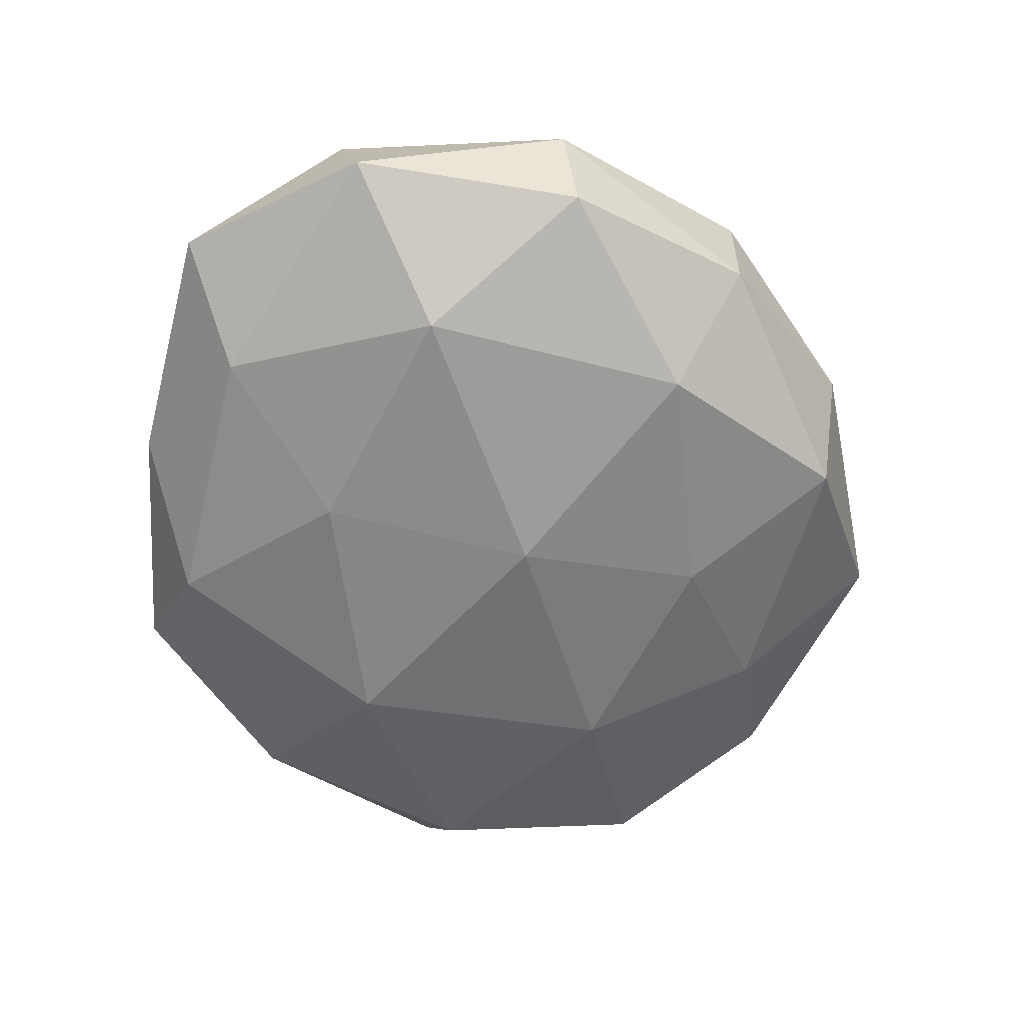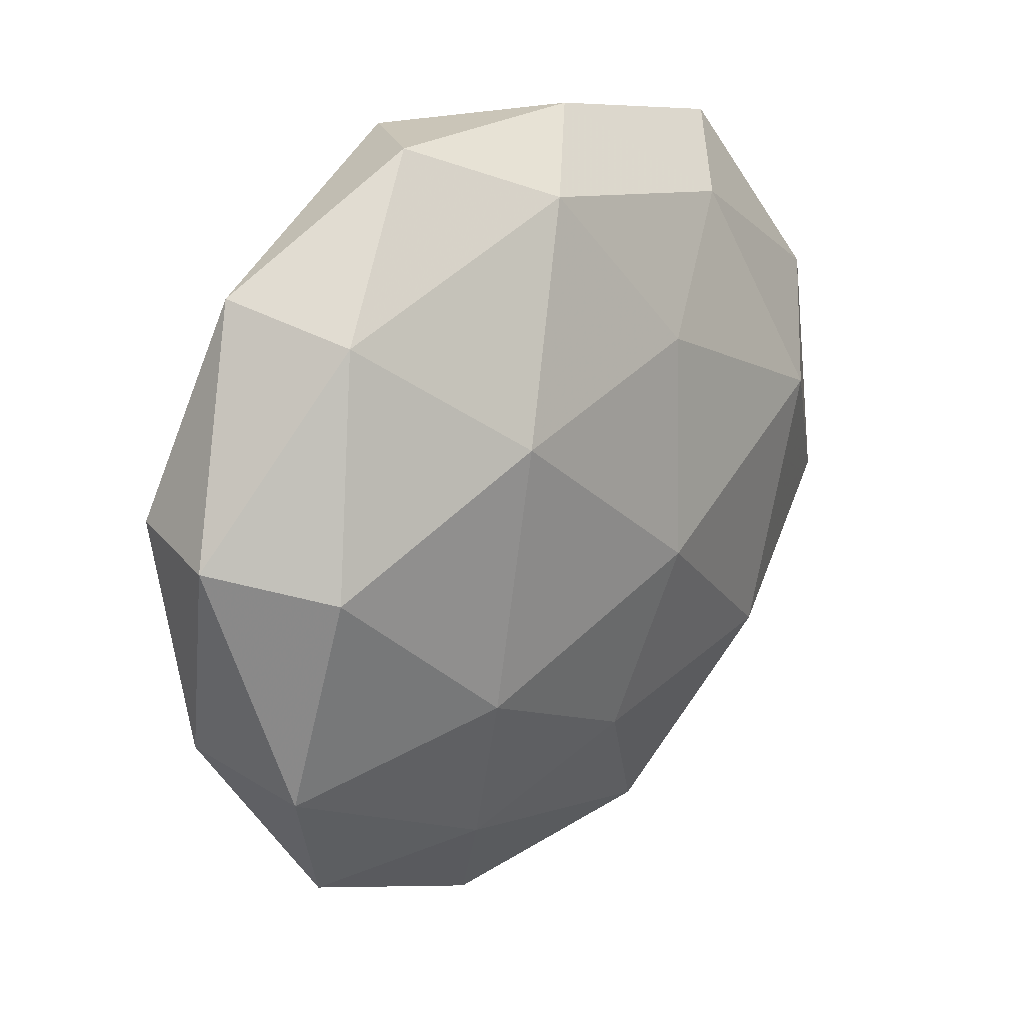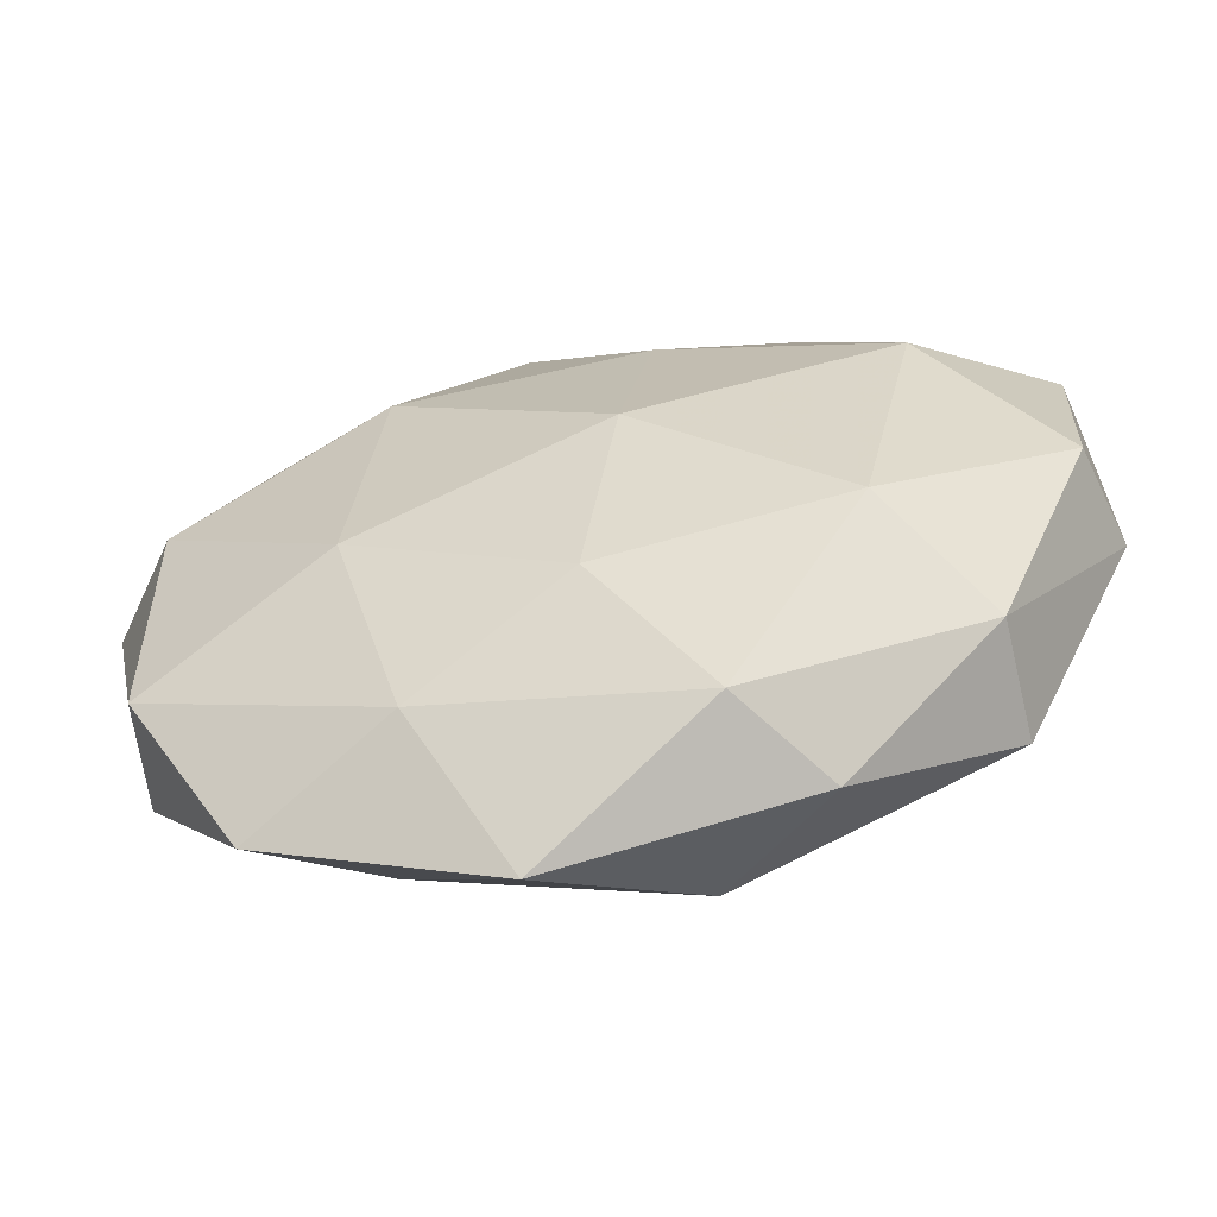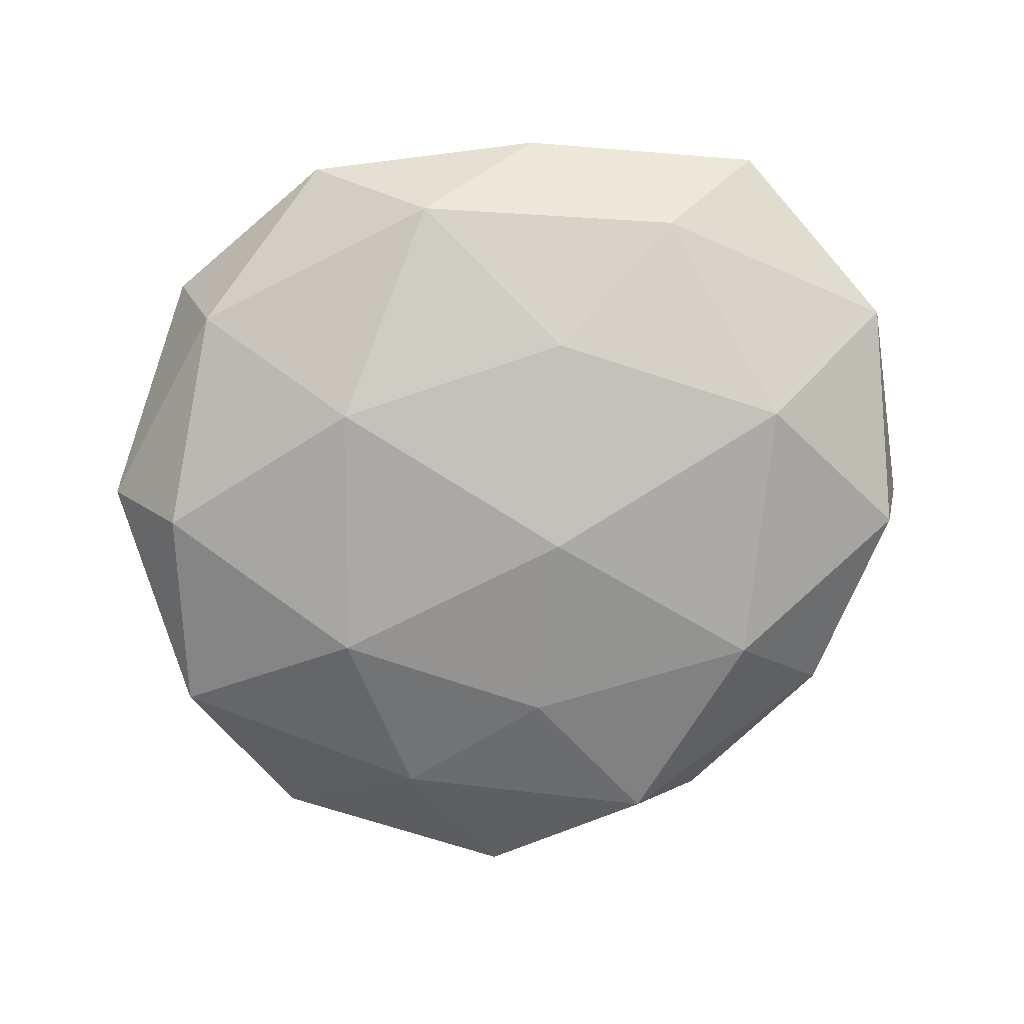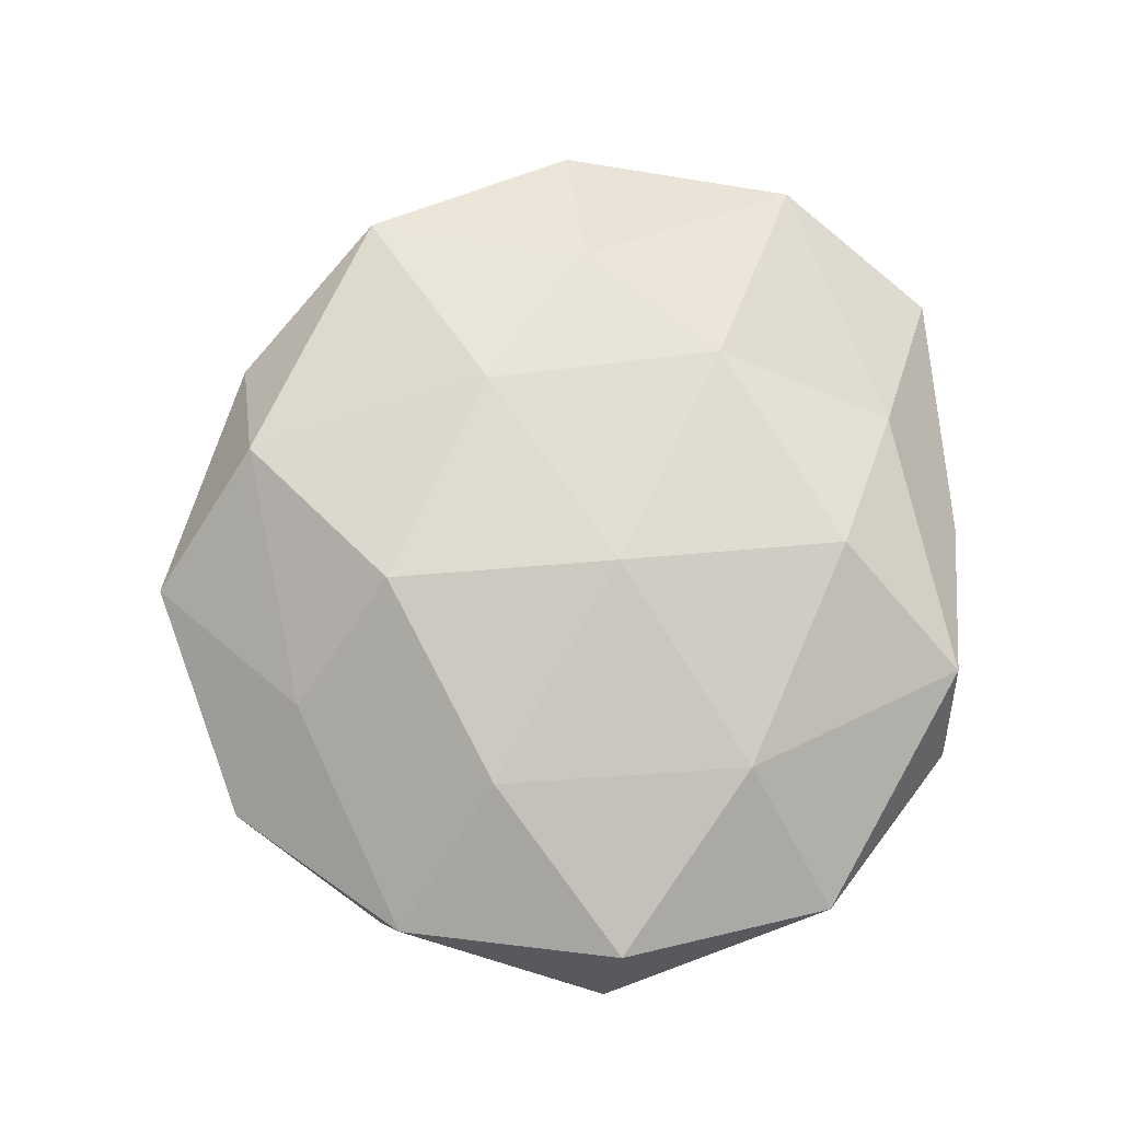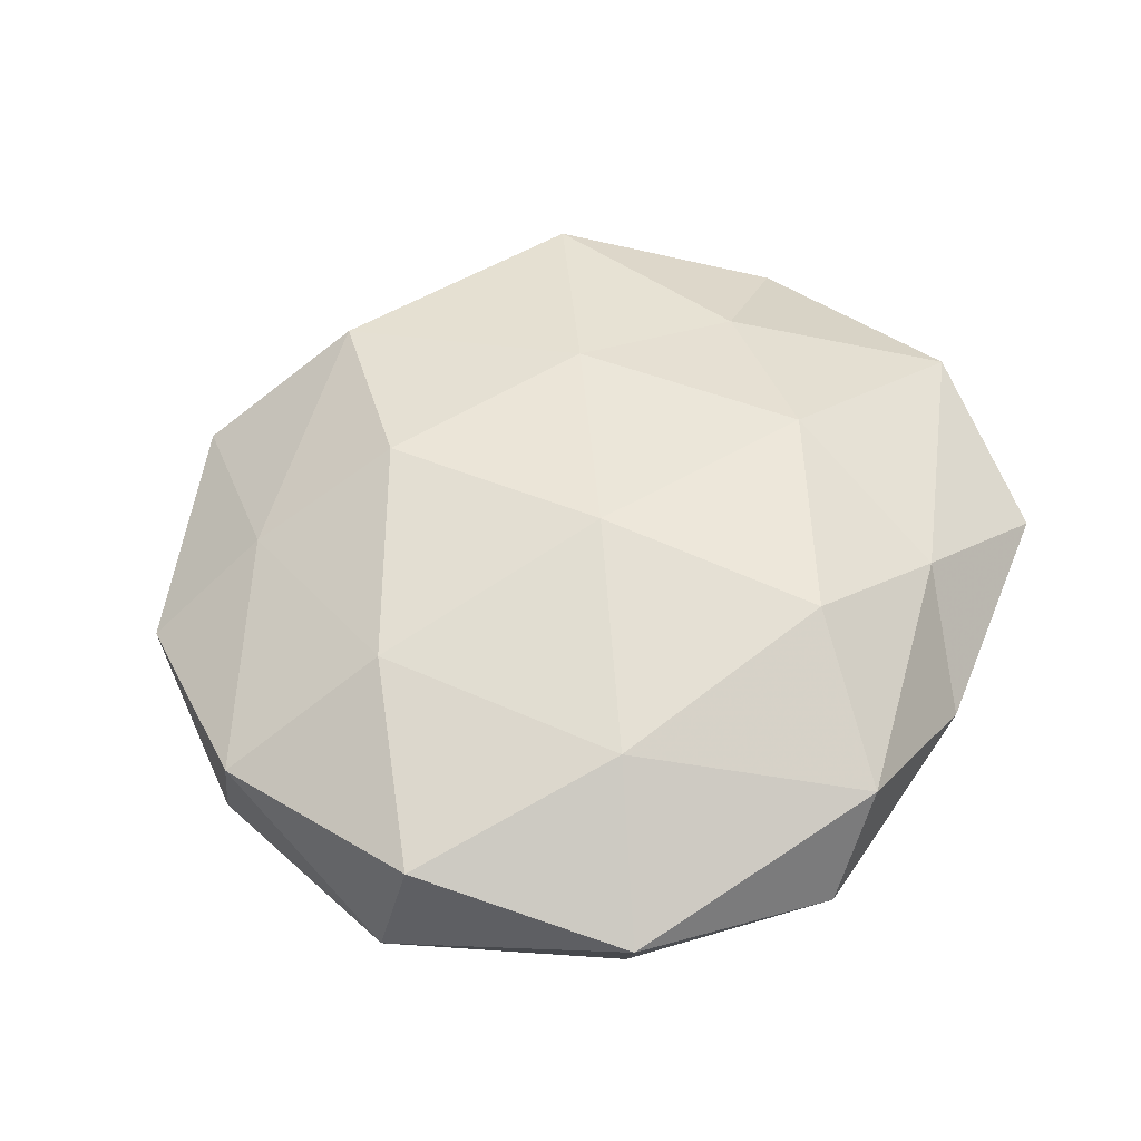
<metadata>
{"format":"obj","ext":"obj","renderer":"f3d","projection":"perspective","resolution":1024,"background":"white","views":[{"elev":-60.2,"azim":-93.4,"up":"+Z"},{"elev":21.7,"azim":131.6,"up":"+Y"},{"elev":-64.6,"azim":-167.4,"up":"+Y"},{"elev":-79.8,"azim":-173.5,"up":"+Z"},{"elev":75.7,"azim":94.5,"up":"+Z"},{"elev":54.3,"azim":123.4,"up":"+Z"}]}
</metadata>
<code>
v 0.01334 0.04969 0.01066
v 0.03986 0.03102 -0.01046
v 0.05016 -0.02419 -0.009542
v 0.03414 -0.009379 0.01759
v 0.02509 -0.01701 -0.01965
v -0.02528 0.01549 0.01939
v -0.05782 -0.007333 0.003541
v 0.02482 -0.03611 0.01108
v 0.04788 0.003112 -0.01606
v 0.02229 0.05005 -0.002485
v -0.04224 -0.03292 -0.003695
v -0.05468 -0.009215 -0.009929
v 0.02931 0.02304 0.01718
v -0.05613 0.02059 -0.005333
v -0.04253 -0.03301 0.01138
v 0.008869 -0.05766 0.001486
v -0.03122 -0.02445 -0.01704
v -0.03979 -0.003294 0.01346
v -0.009018 0.05033 -0.0008154
v 0.05394 0.008432 0.01055
v -0.02734 0.03707 -0.0111
v -0.0009201 -0.02948 -0.01735
v 0.01916 -0.04002 -0.01056
v 0.04503 0.03519 0.004609
v 0.00933 -0.02517 0.02159
v -0.009803 0.02245 -0.01946
v -0.04041 0.04423 0.001051
v -0.008403 -0.04562 0.01472
v 0.02096 0.01619 -0.02157
v 0.05773 0.006606 -0.003073
v -0.01924 -0.01478 0.01913
v -0.03883 0.009412 -0.01879
v -0.0002515 0.03311 0.02061
v 0.006901 0.04312 -0.01367
v -0.02282 -0.04938 0.002934
v 0.03835 -0.04415 -0.0005023
v -0.05204 0.02364 0.0102
v -0.02029 0.03898 0.01104
v 0.005168 0.004279 0.02352
v -0.006408 -0.005158 -0.02307
v 0.05243 -0.02051 0.005615
v -0.01385 -0.04804 -0.009602
f 3 5 9
f 11 7 12
f 12 7 14
f 15 7 11
f 11 12 17
f 15 18 7
f 10 19 1
f 20 13 4
f 23 5 3
f 23 22 5
f 10 1 24
f 10 24 2
f 1 13 24
f 24 13 20
f 25 8 4
f 27 21 14
f 19 21 27
f 16 8 28
f 28 8 25
f 2 9 29
f 29 9 5
f 2 30 9
f 9 30 3
f 24 30 2
f 24 20 30
f 18 31 6
f 15 31 18
f 28 31 15
f 28 25 31
f 14 32 12
f 17 12 32
f 21 32 14
f 21 26 32
f 1 33 13
f 10 2 34
f 10 34 19
f 34 21 19
f 34 26 21
f 2 29 34
f 34 29 26
f 35 15 11
f 35 28 15
f 35 16 28
f 16 36 8
f 36 23 3
f 16 23 36
f 7 37 14
f 6 37 18
f 7 18 37
f 14 37 27
f 19 38 1
f 19 27 38
f 1 38 33
f 33 38 6
f 38 37 6
f 38 27 37
f 13 39 4
f 4 39 25
f 31 39 6
f 31 25 39
f 6 39 33
f 13 33 39
f 40 5 22
f 22 17 40
f 29 5 40
f 26 29 40
f 17 32 40
f 40 32 26
f 8 41 4
f 4 41 20
f 30 41 3
f 30 20 41
f 3 41 36
f 8 36 41
f 11 17 42
f 42 17 22
f 42 23 16
f 42 22 23
f 35 11 42
f 35 42 16

</code>
